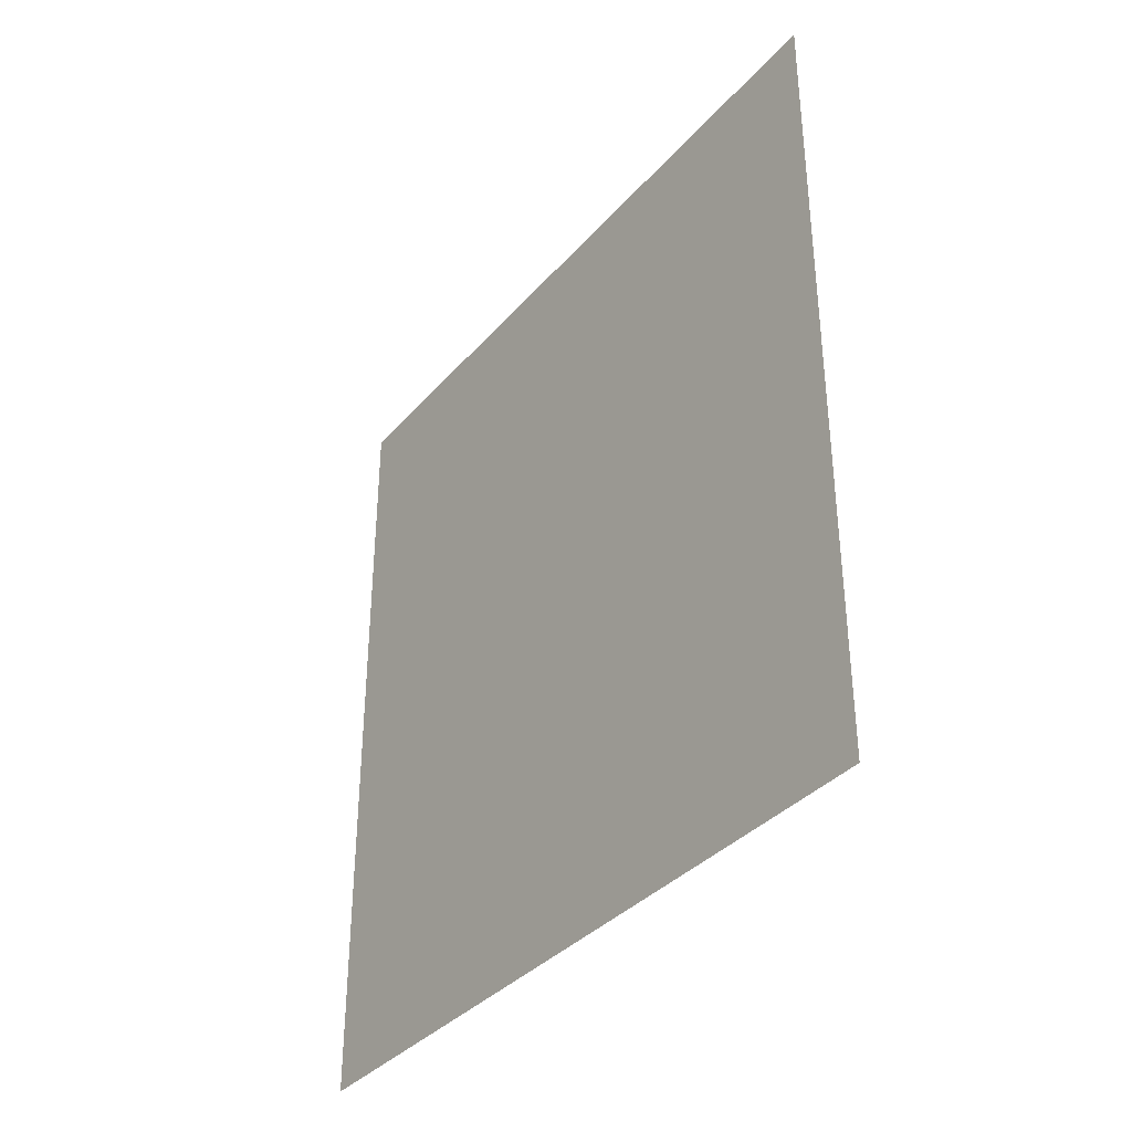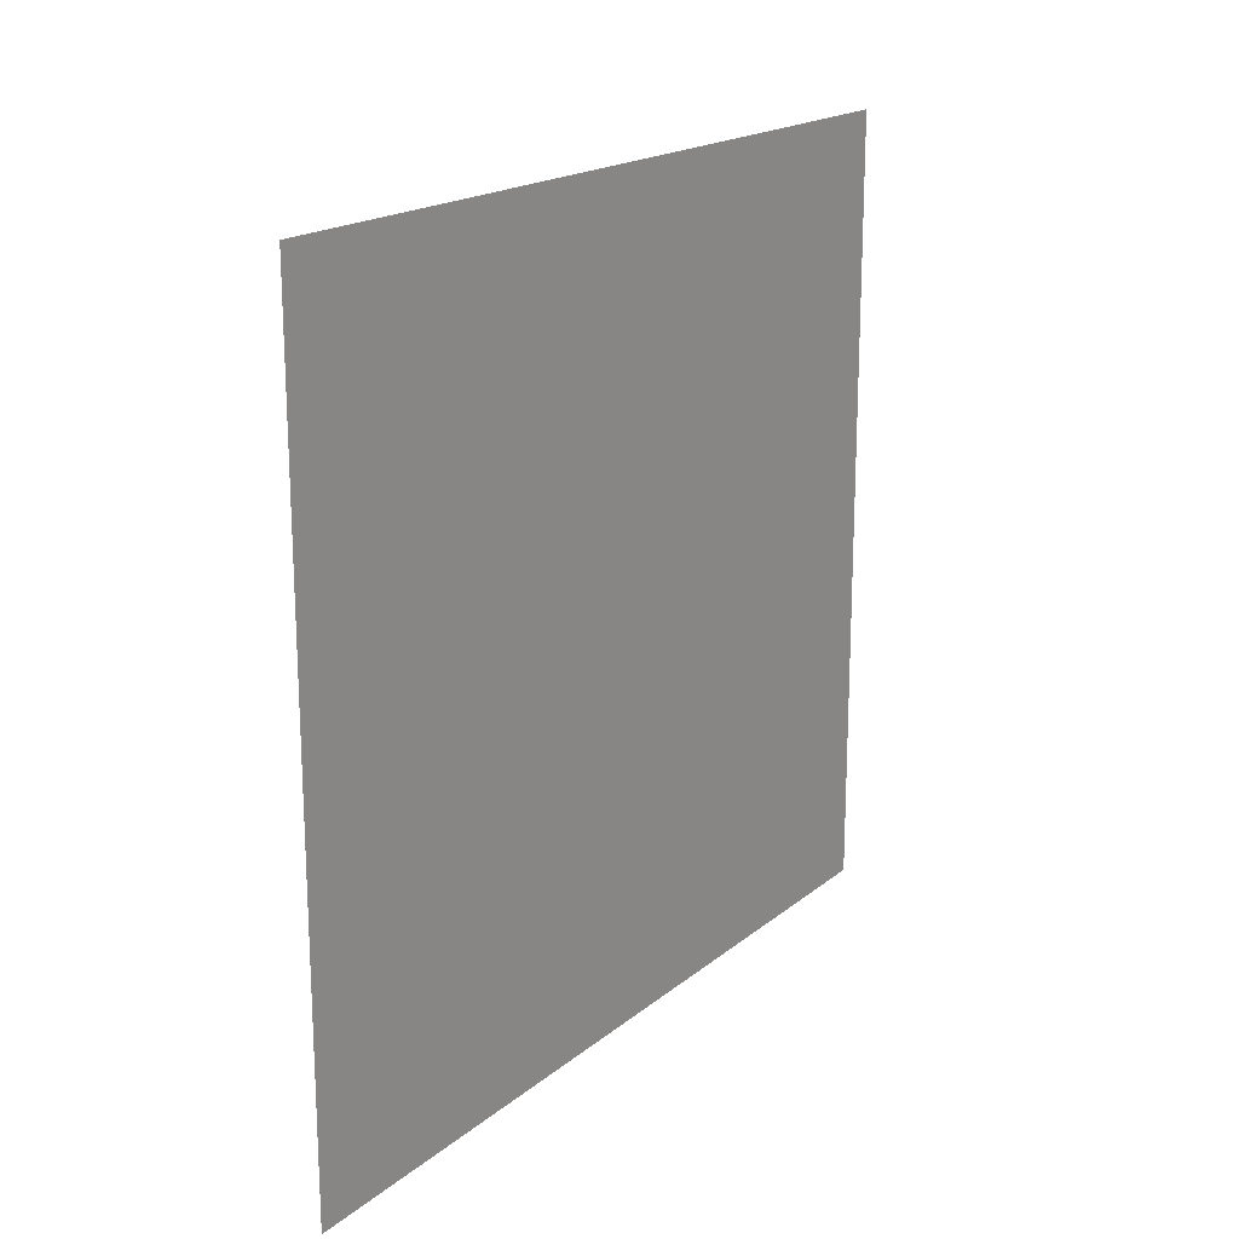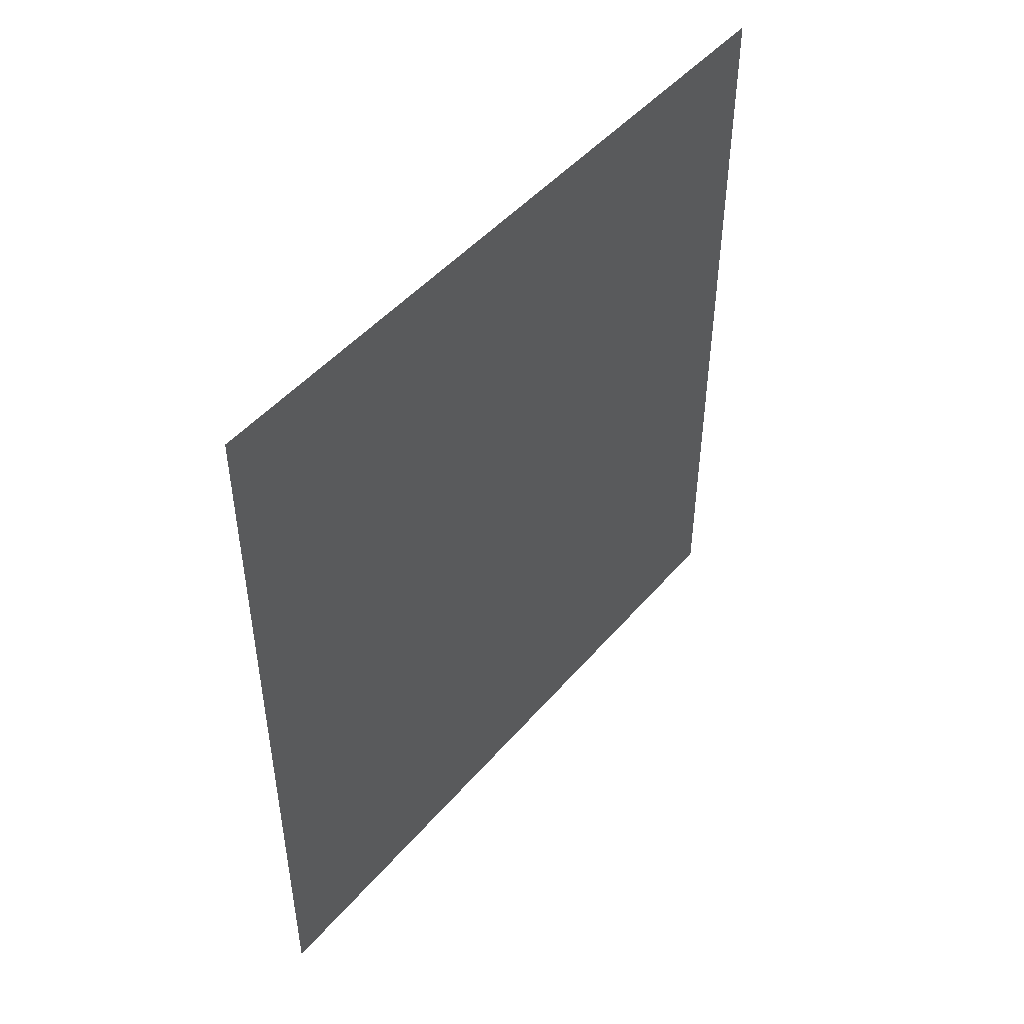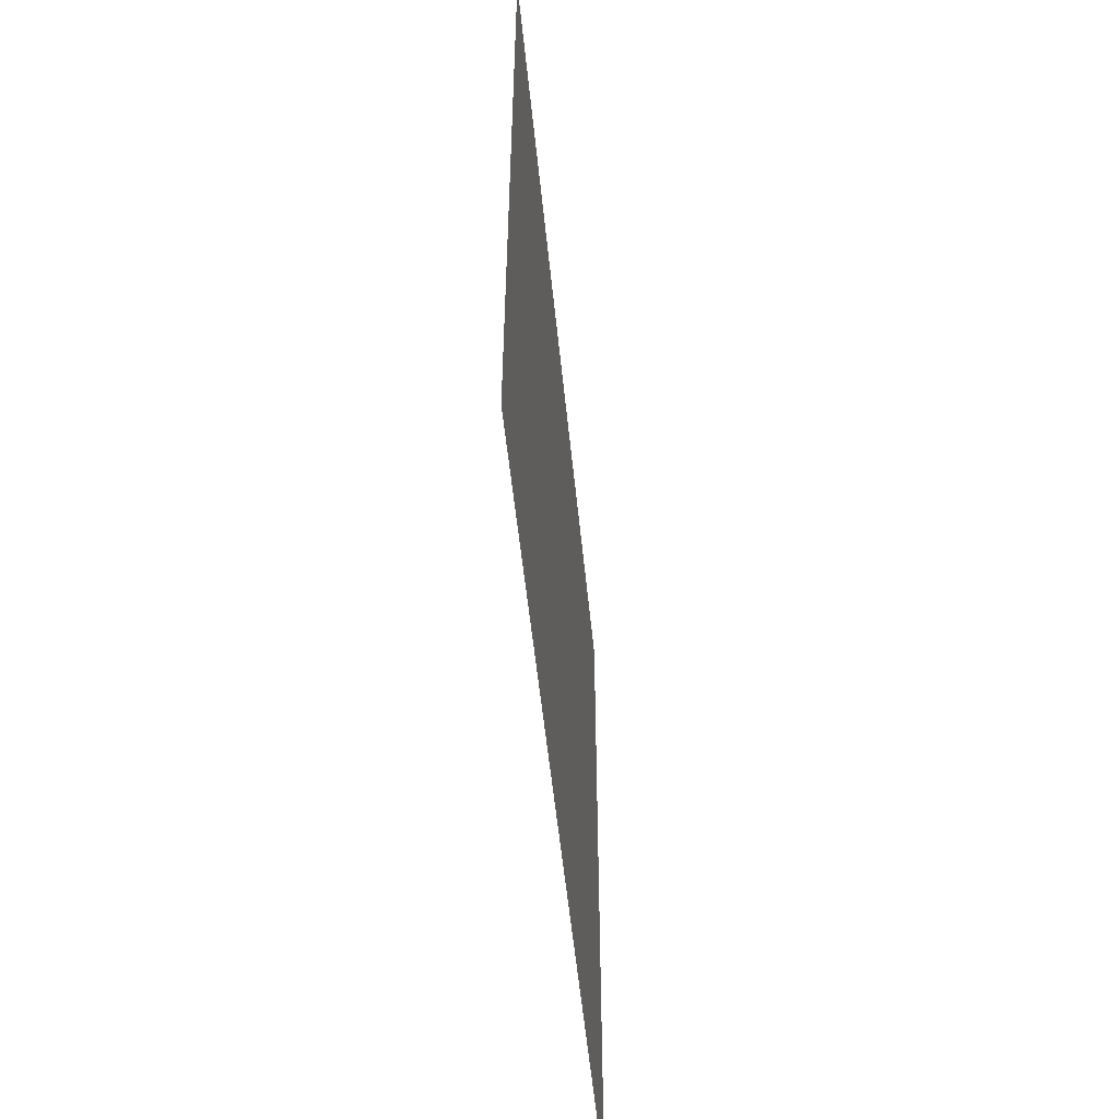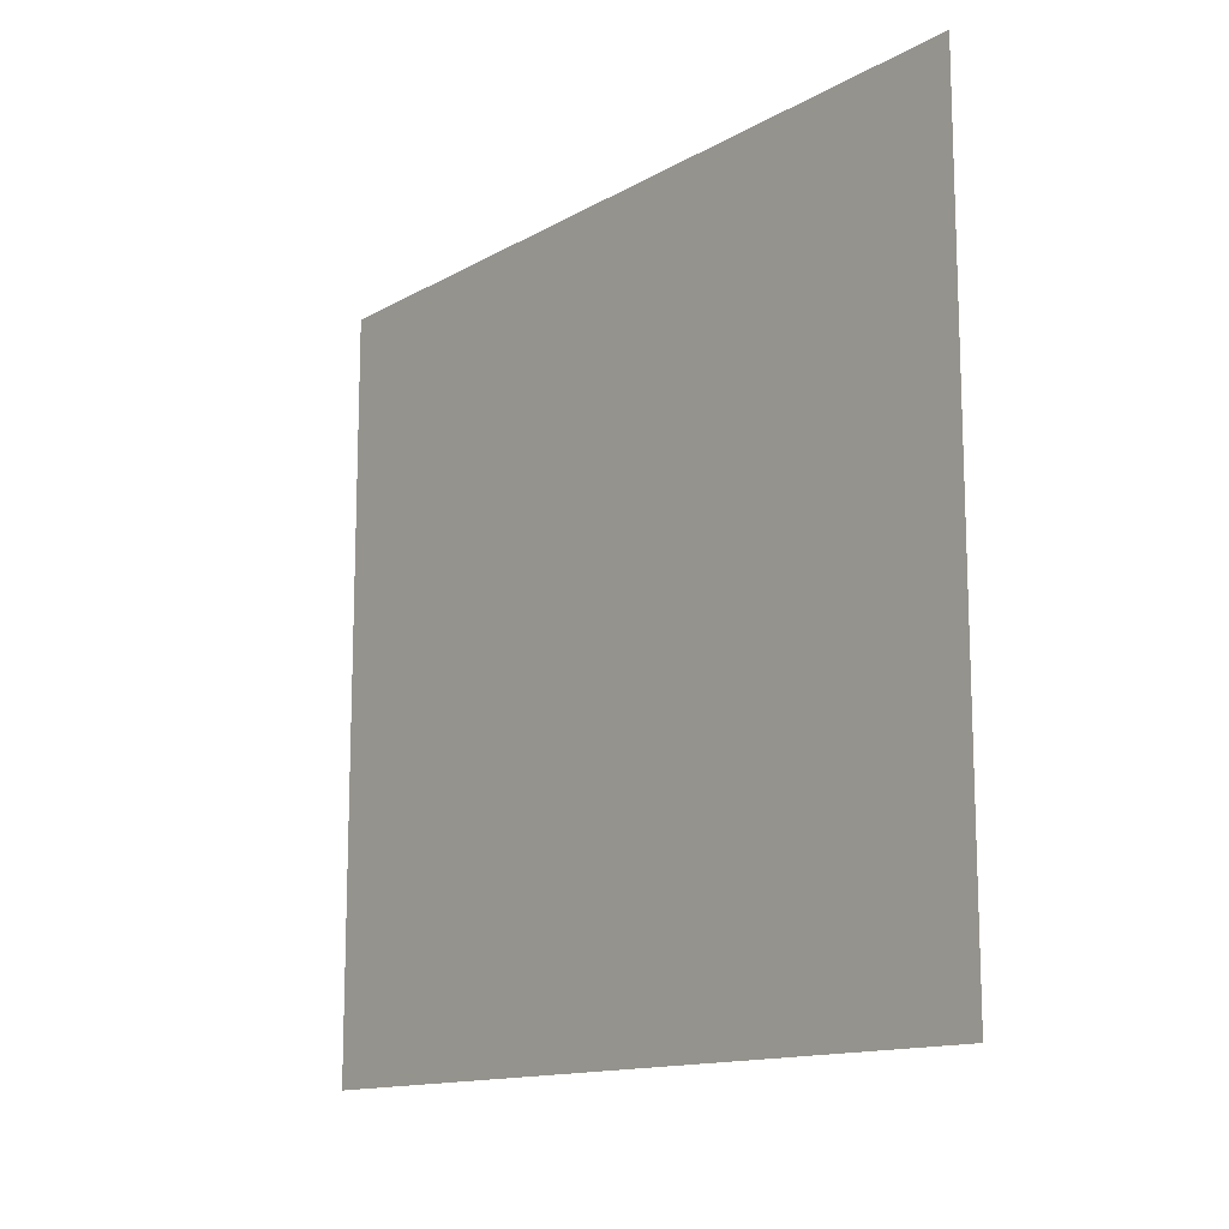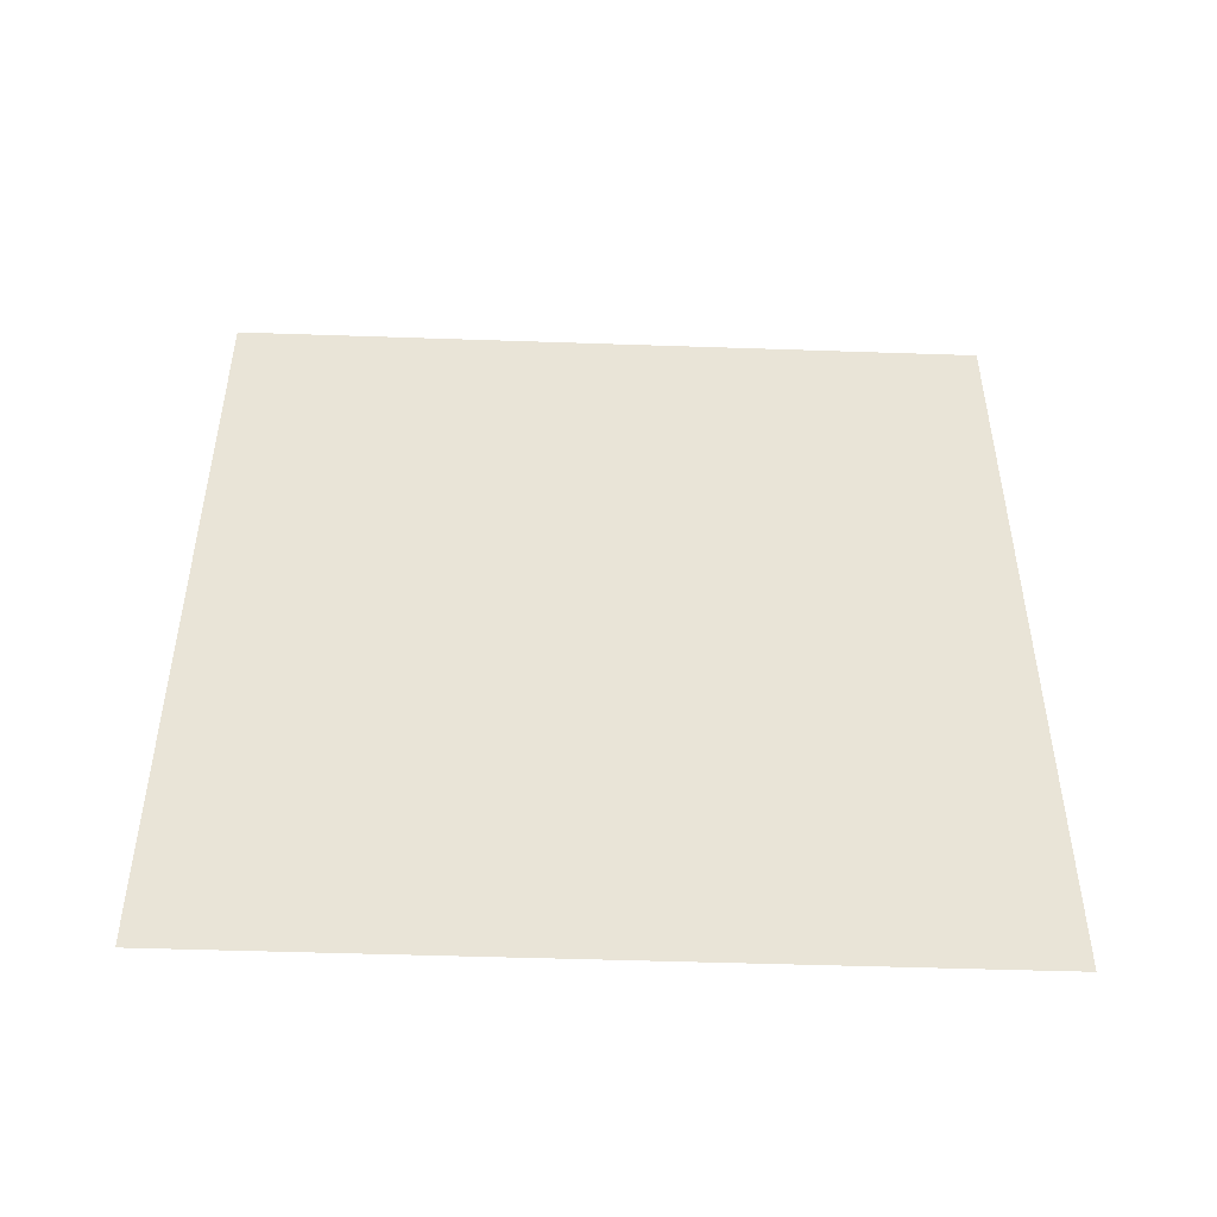
<metadata>
{"format":"obj","ext":"obj","renderer":"f3d","projection":"perspective","resolution":1024,"background":"white","views":[{"elev":-36.0,"azim":144.7,"up":"+Y"},{"elev":18.5,"azim":33.8,"up":"+Z"},{"elev":47.5,"azim":38.3,"up":"+Y"},{"elev":-54.3,"azim":5.7,"up":"+Z"},{"elev":-13.5,"azim":-38.6,"up":"+Z"},{"elev":-48.1,"azim":87.8,"up":"+Y"}]}
</metadata>
<code>
v -0.2 3 2.8
v -0.2 9.7e-09 3.542e-06
v -0.2 3 3.433e-06
v -0.2 -2.09e-07 2.8
g wall01_interior_2_8766_1399
f 1 3 2
f 2 4 1

</code>
